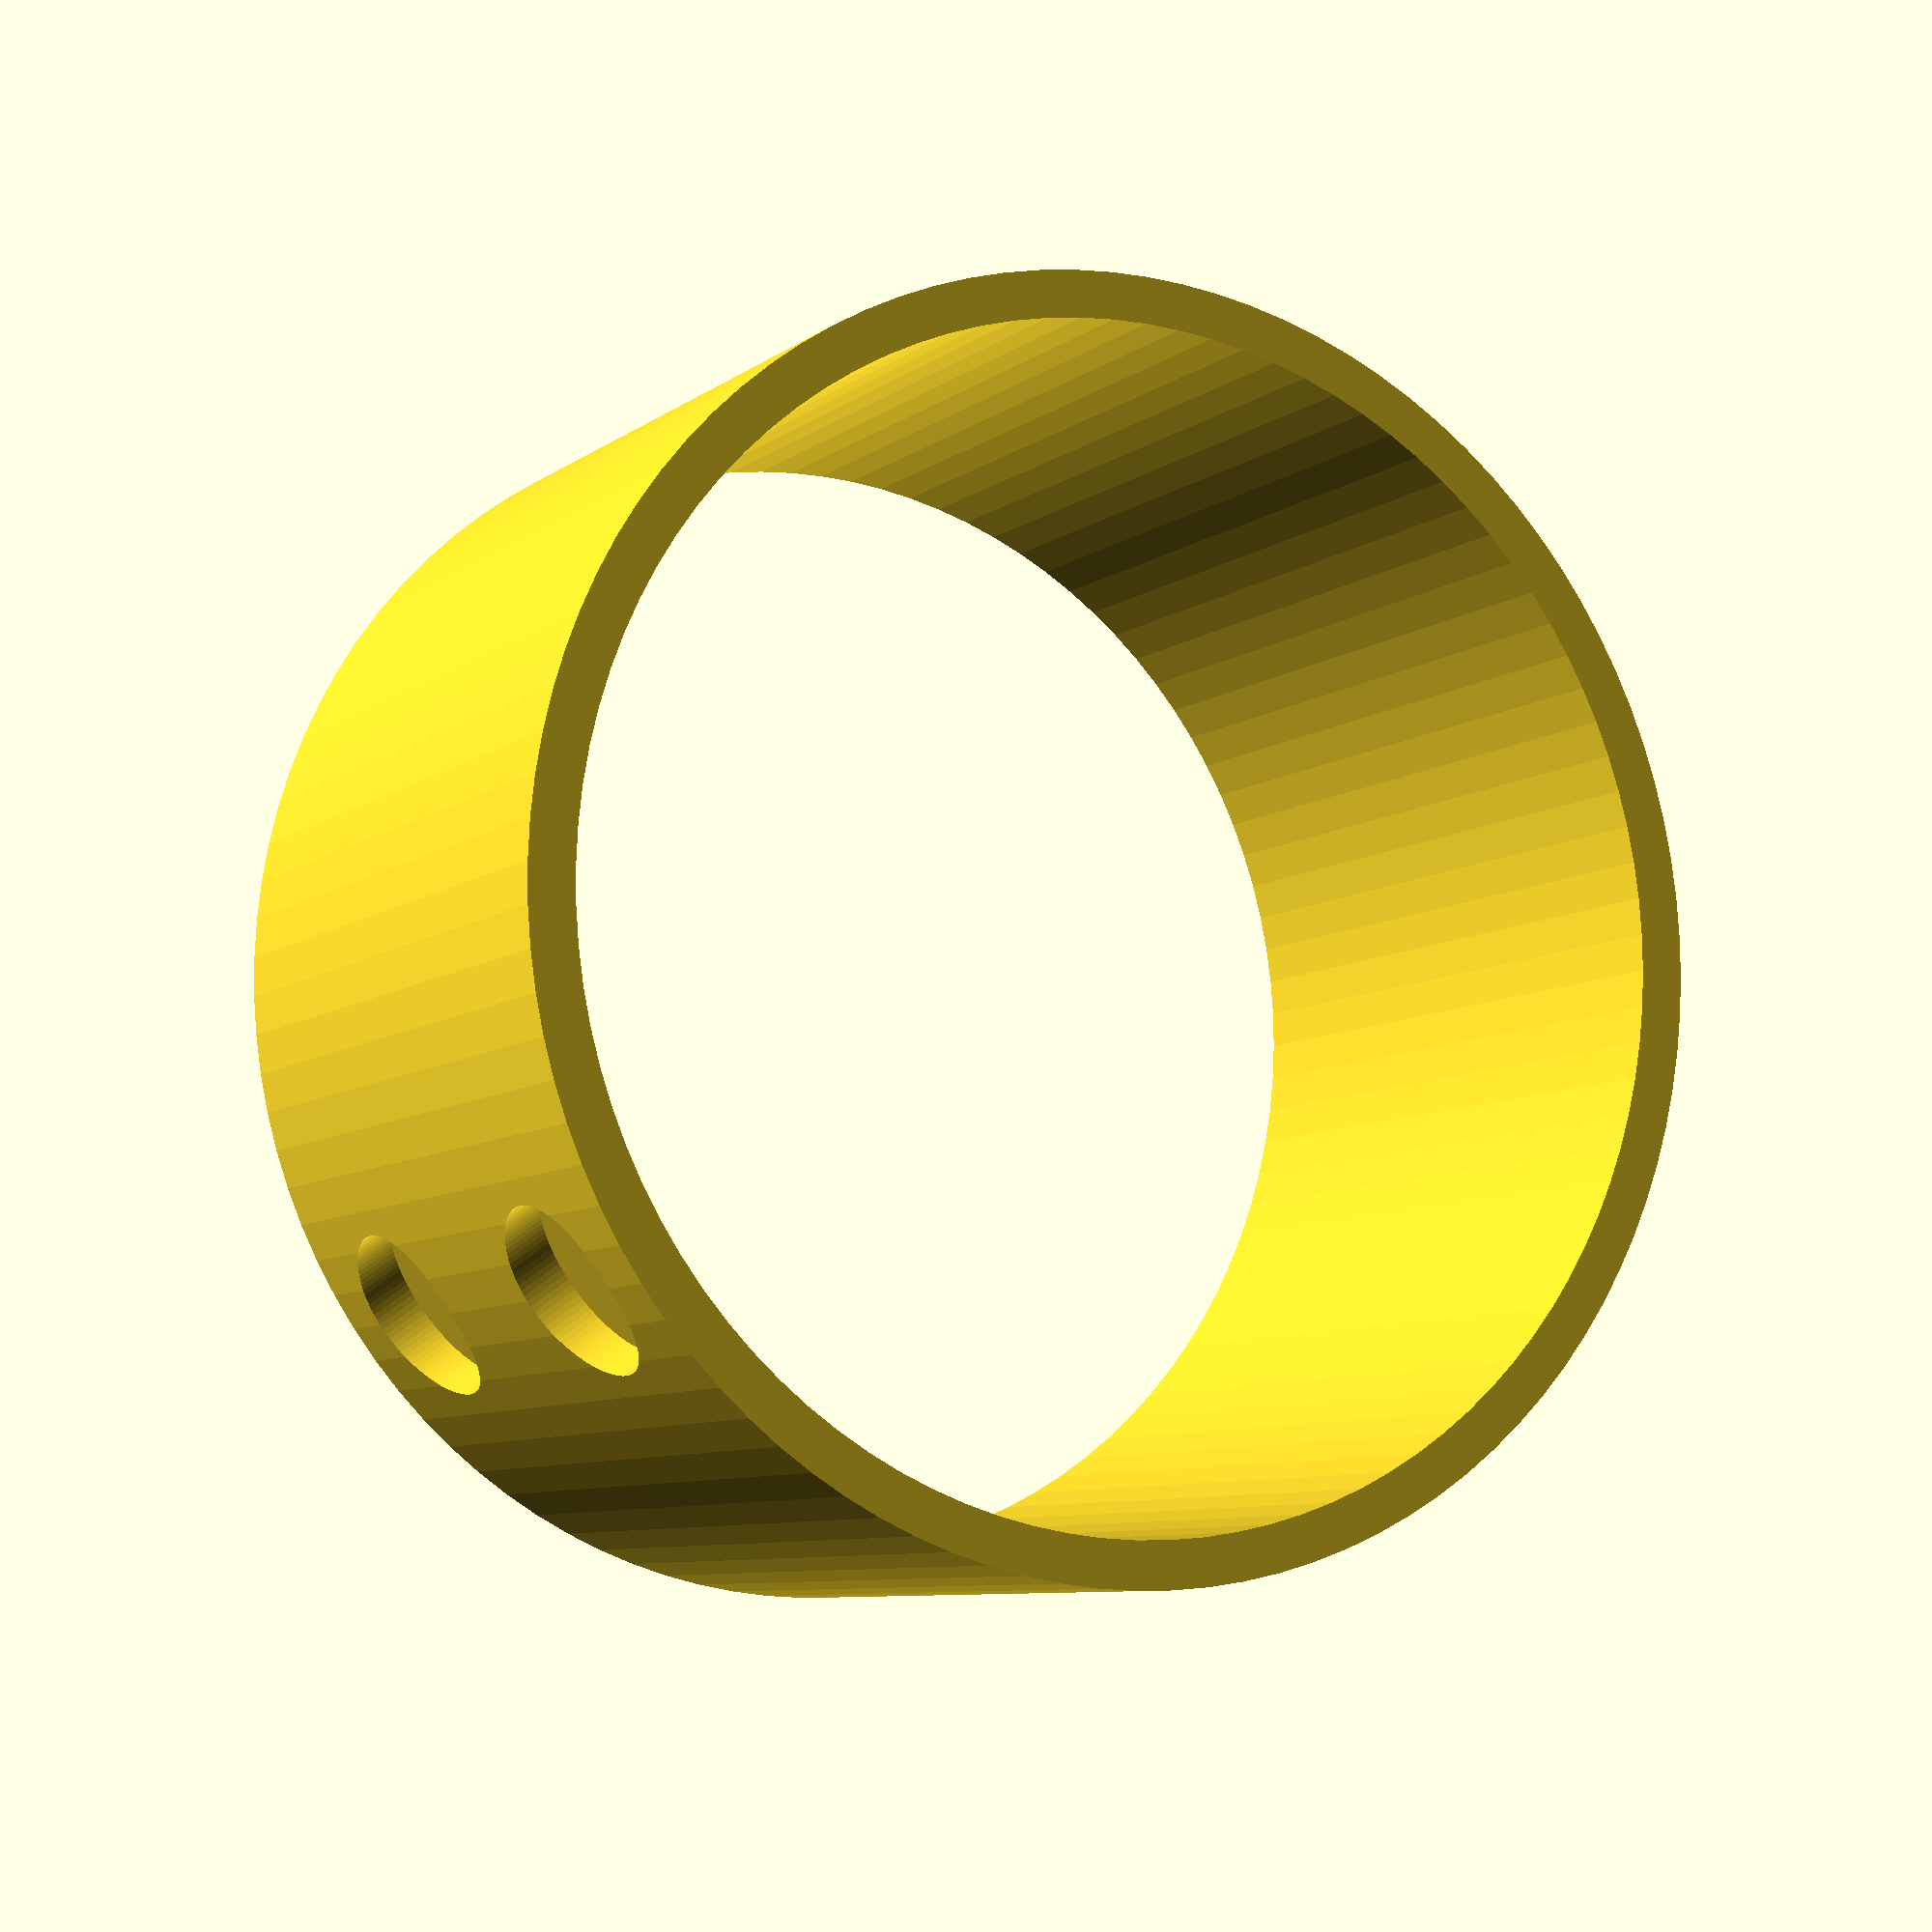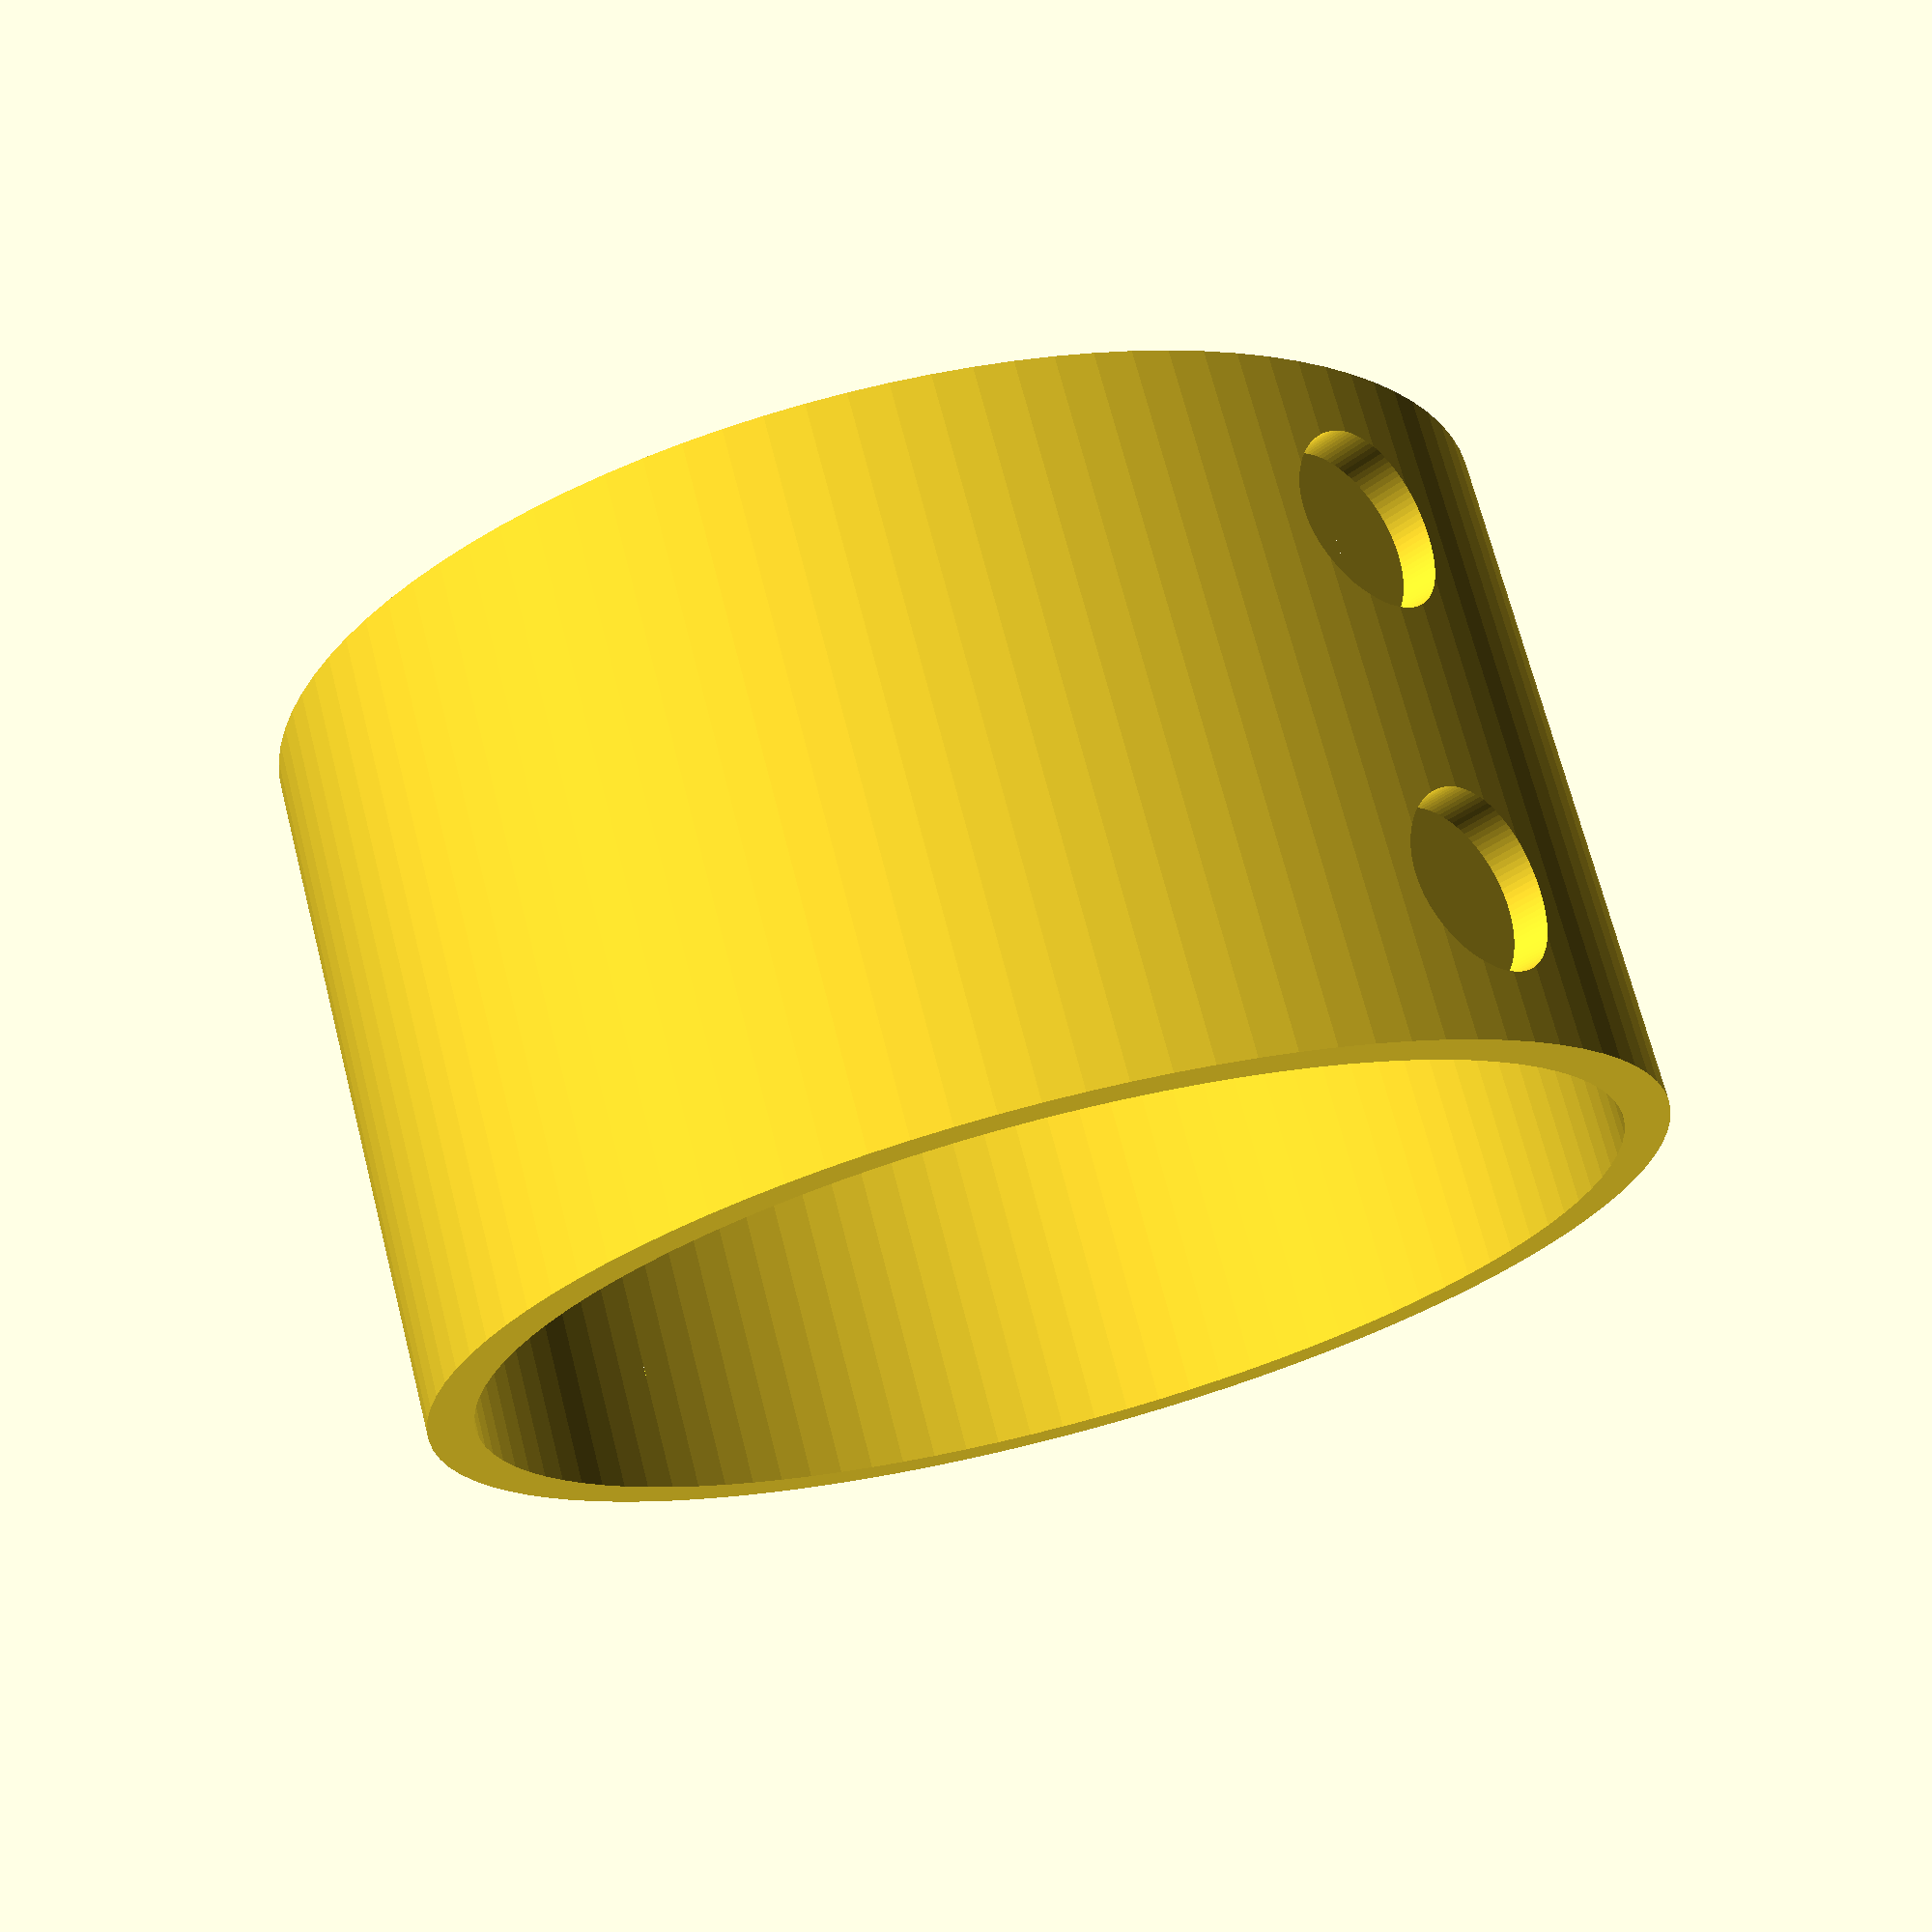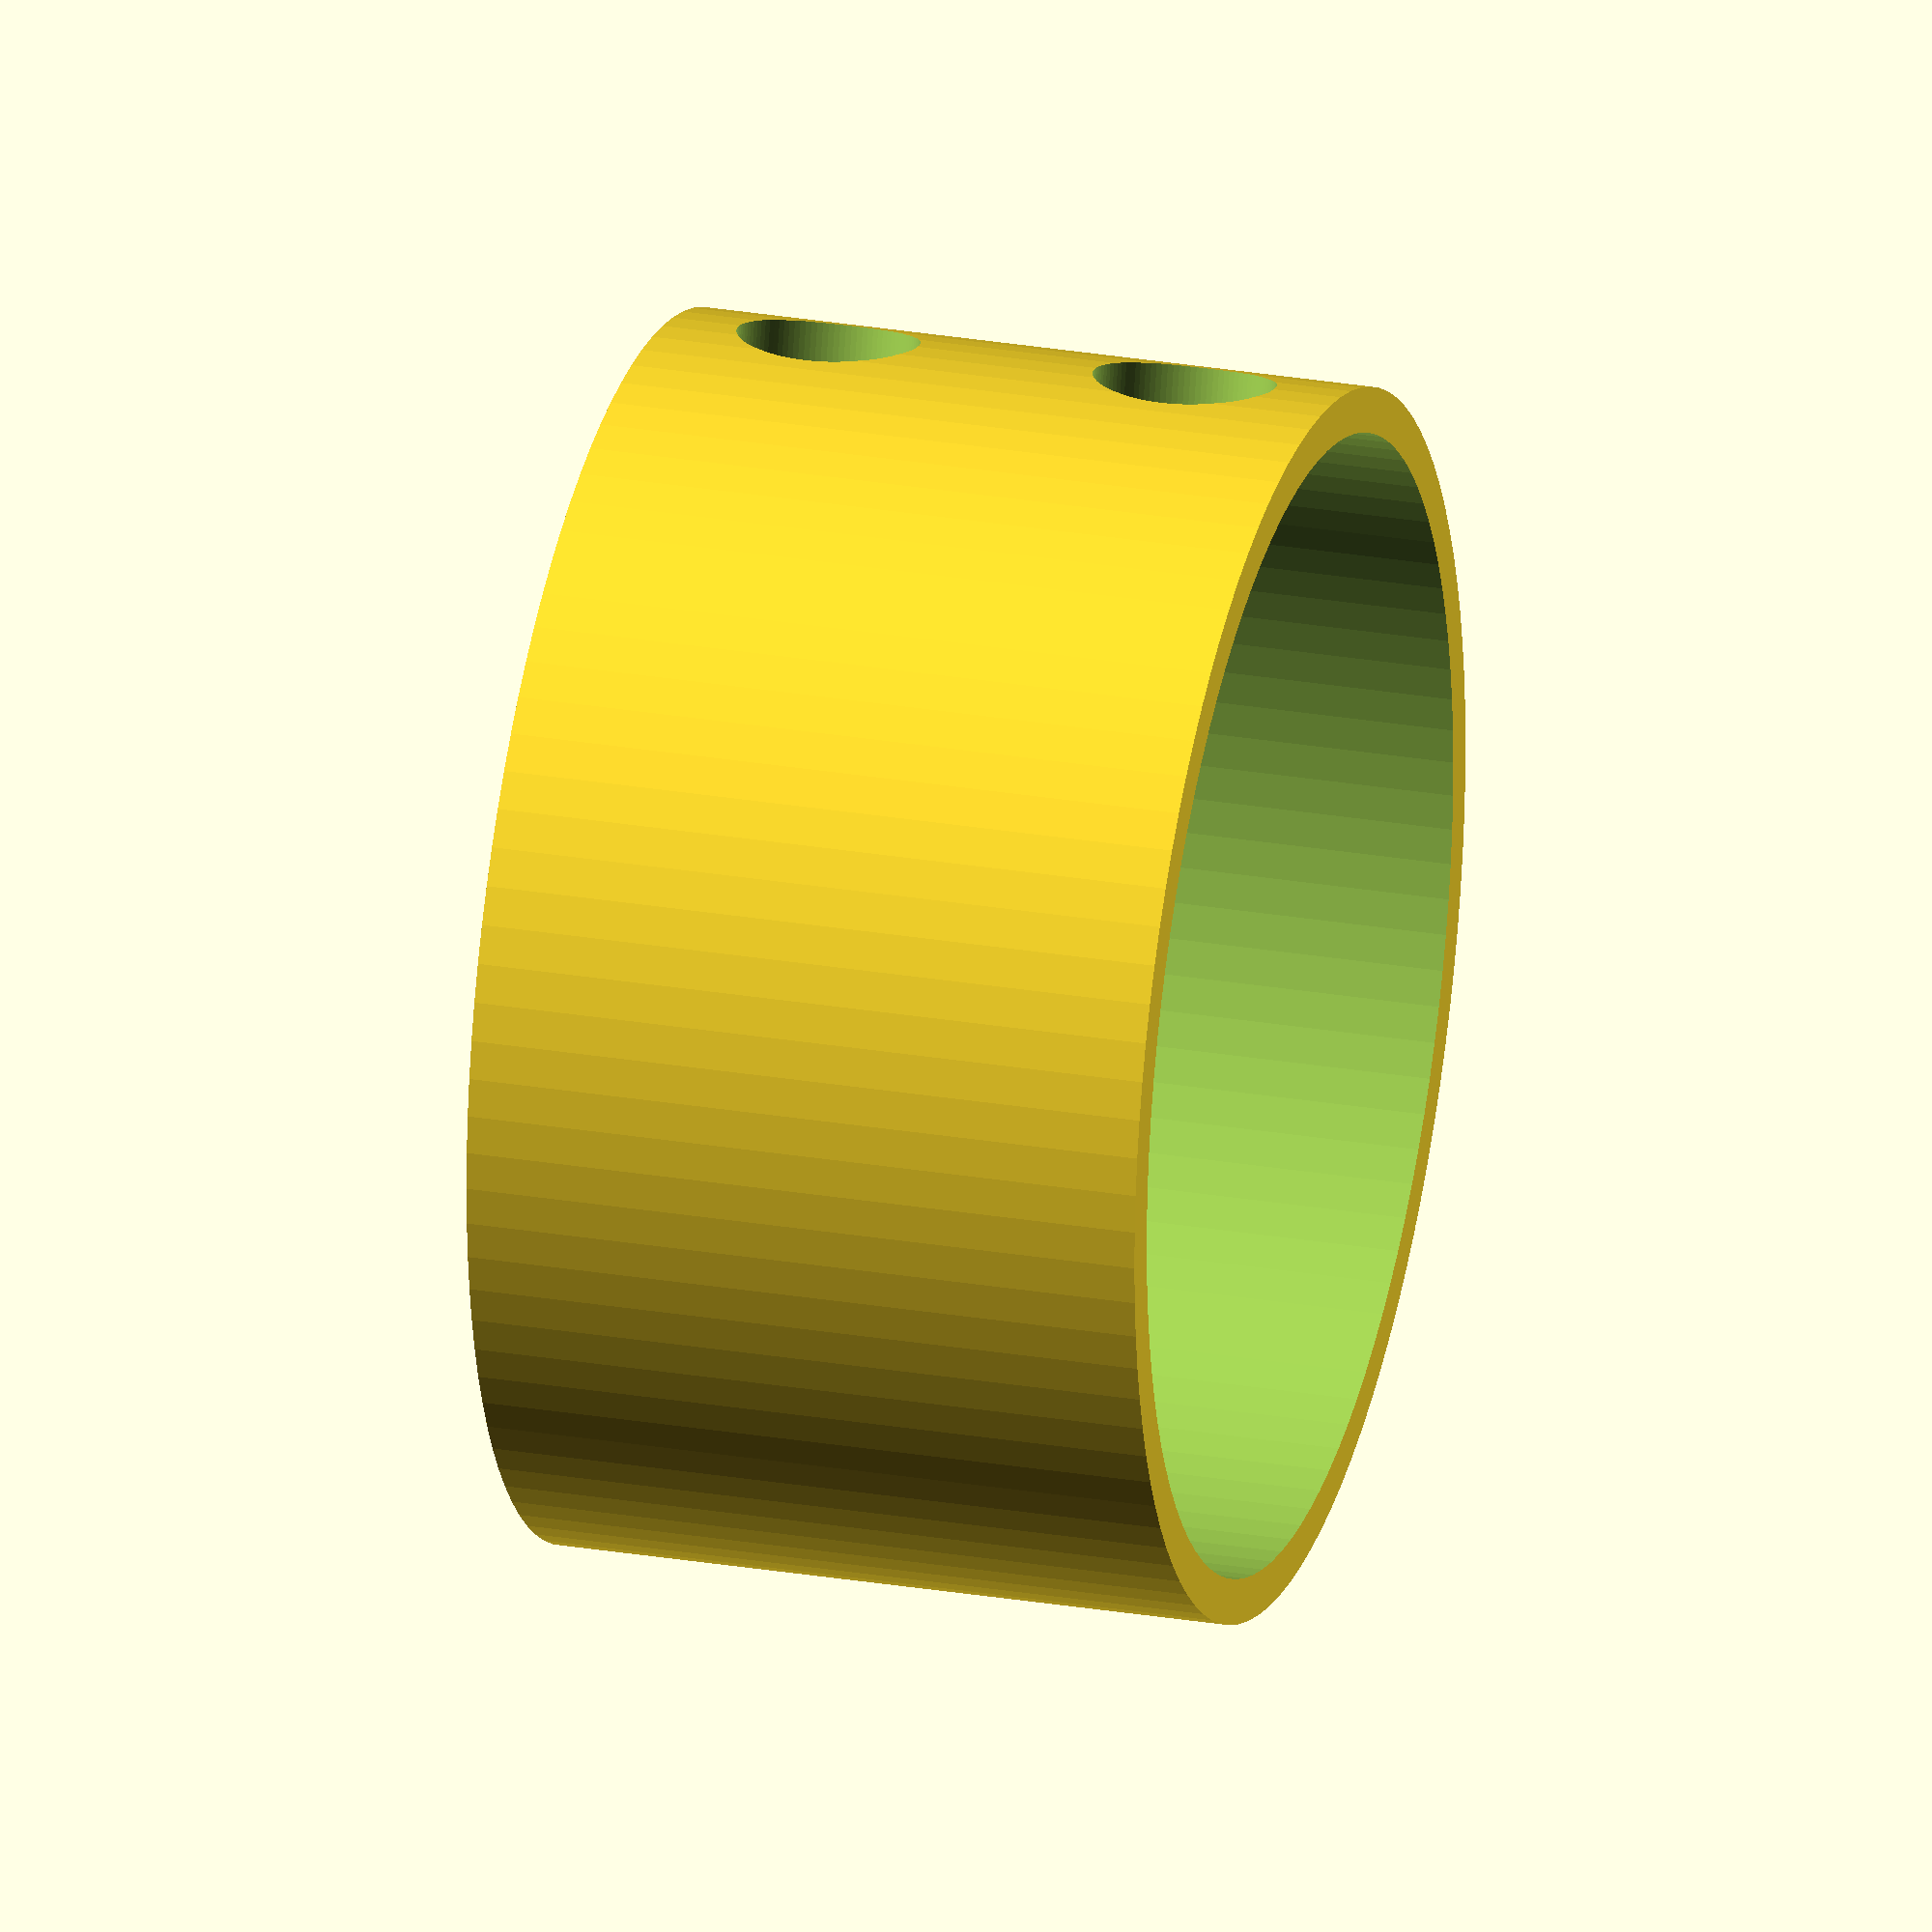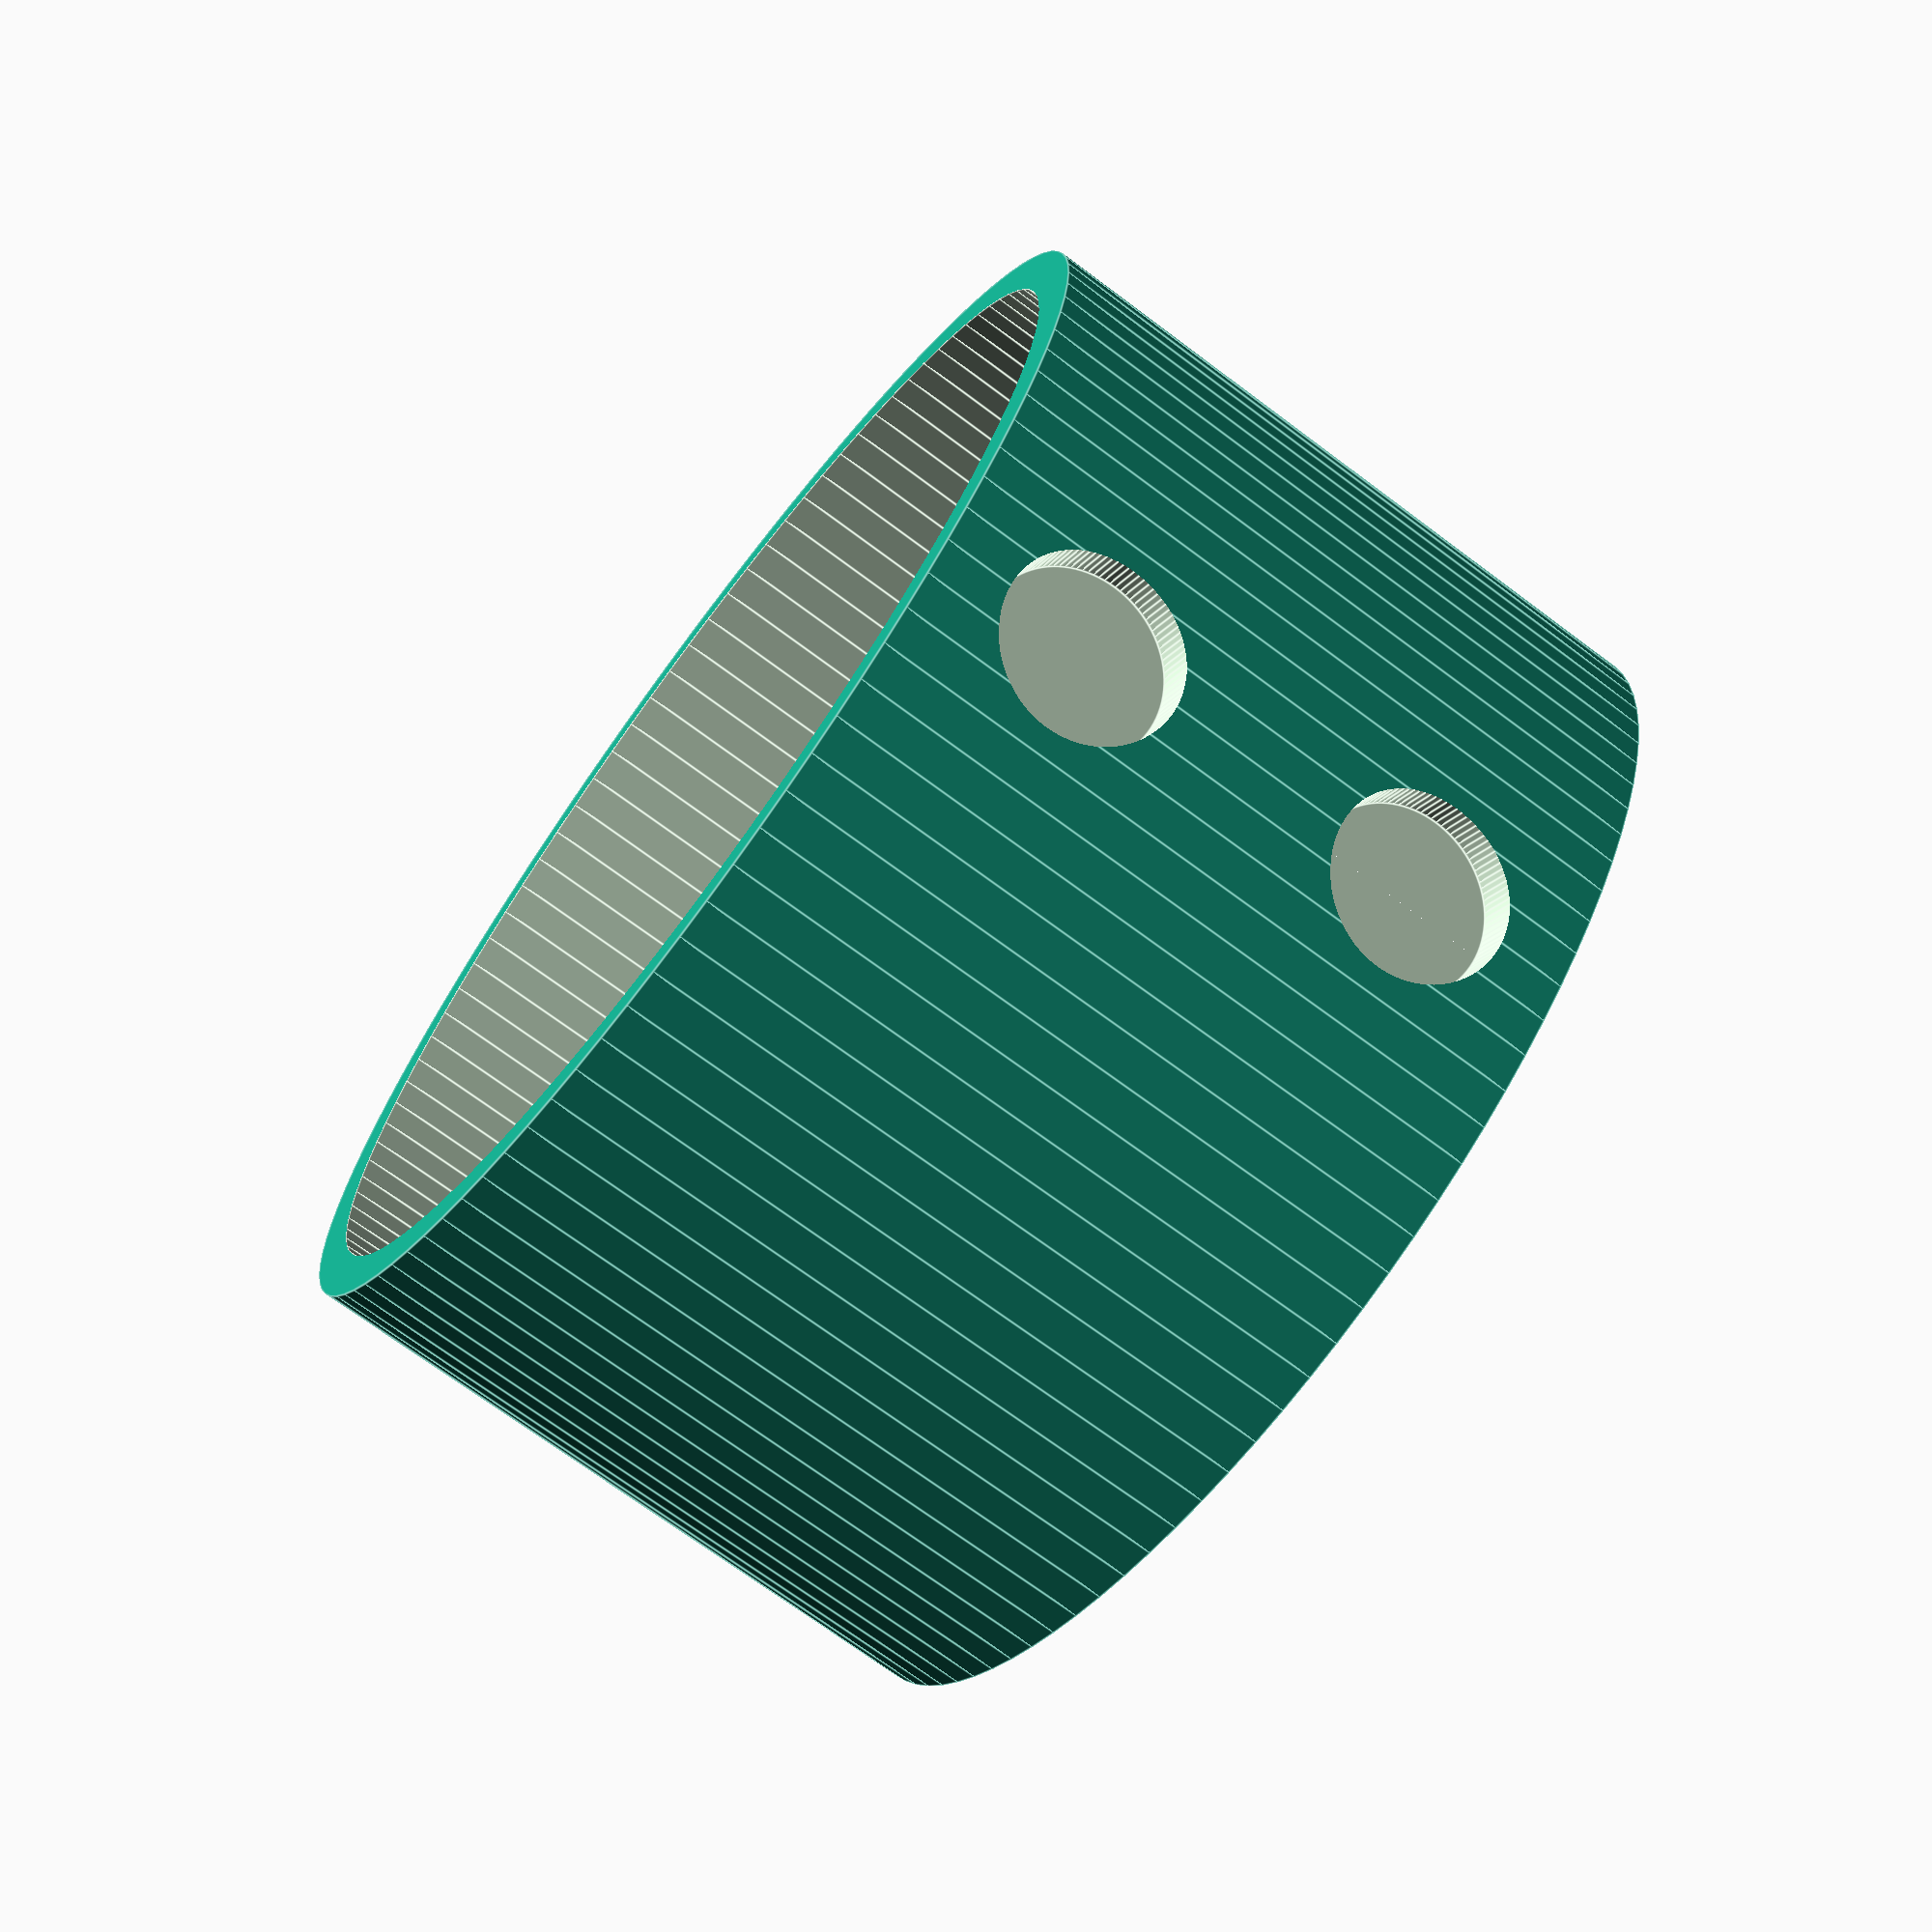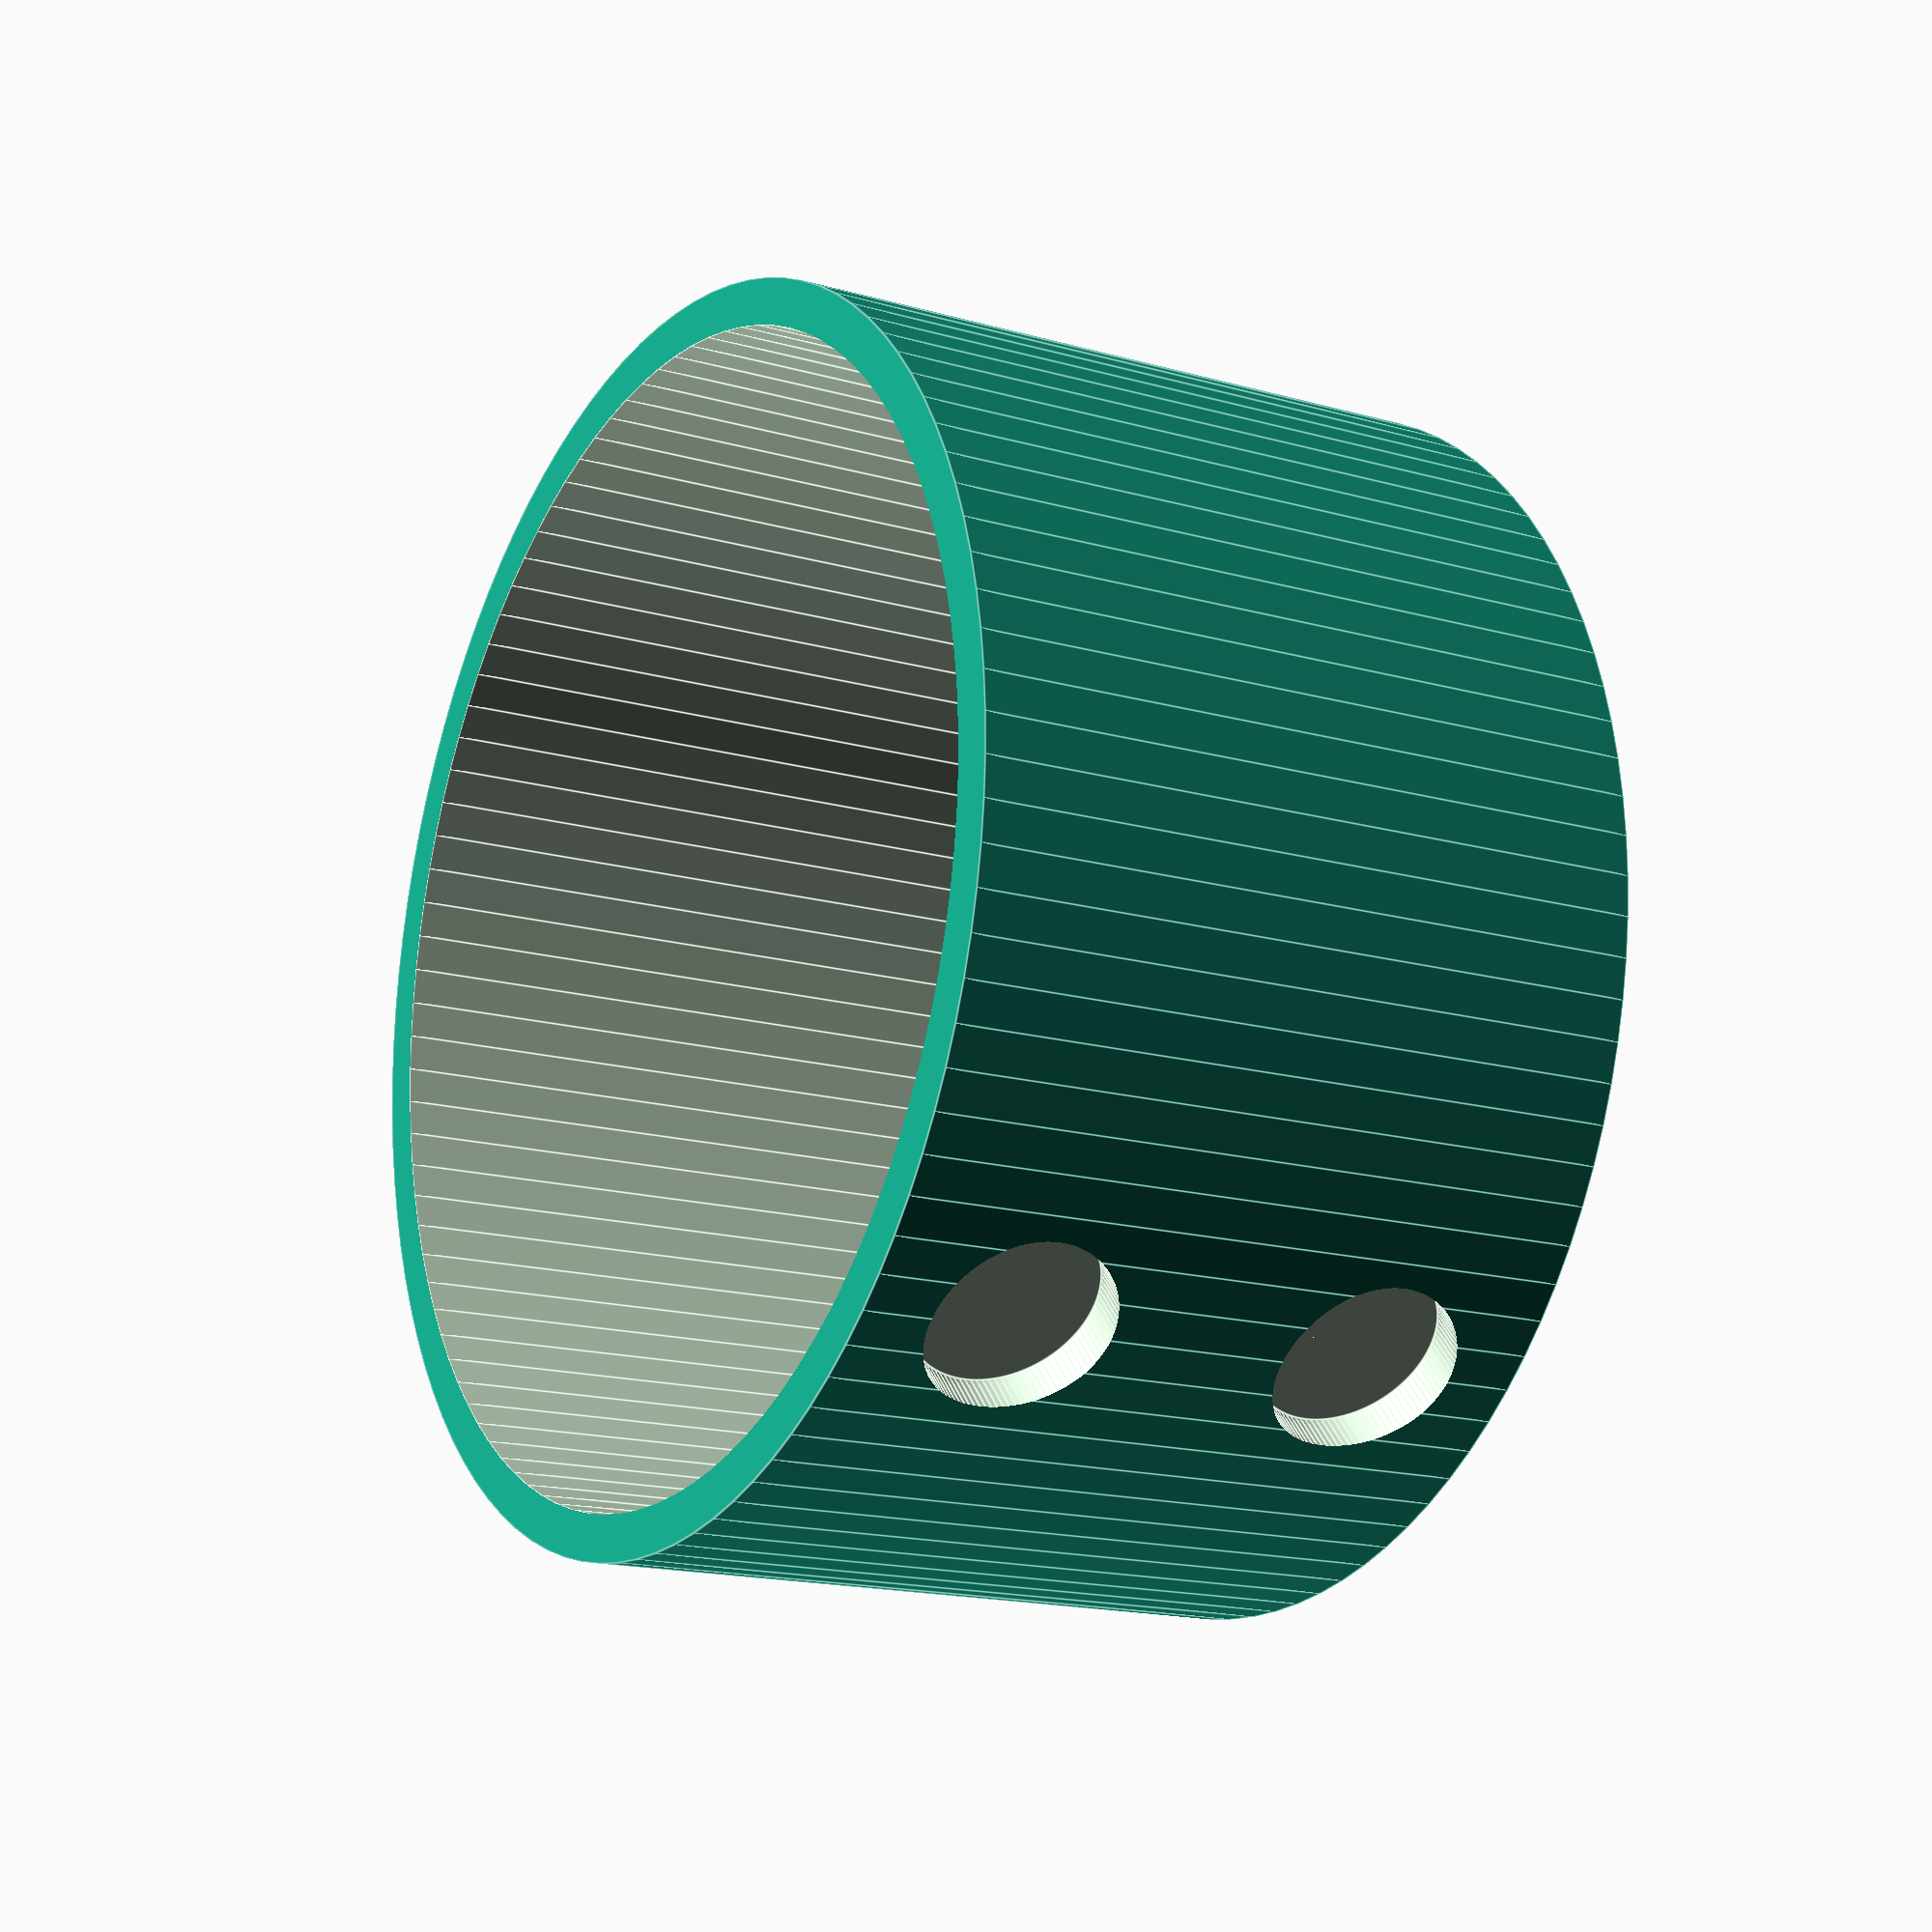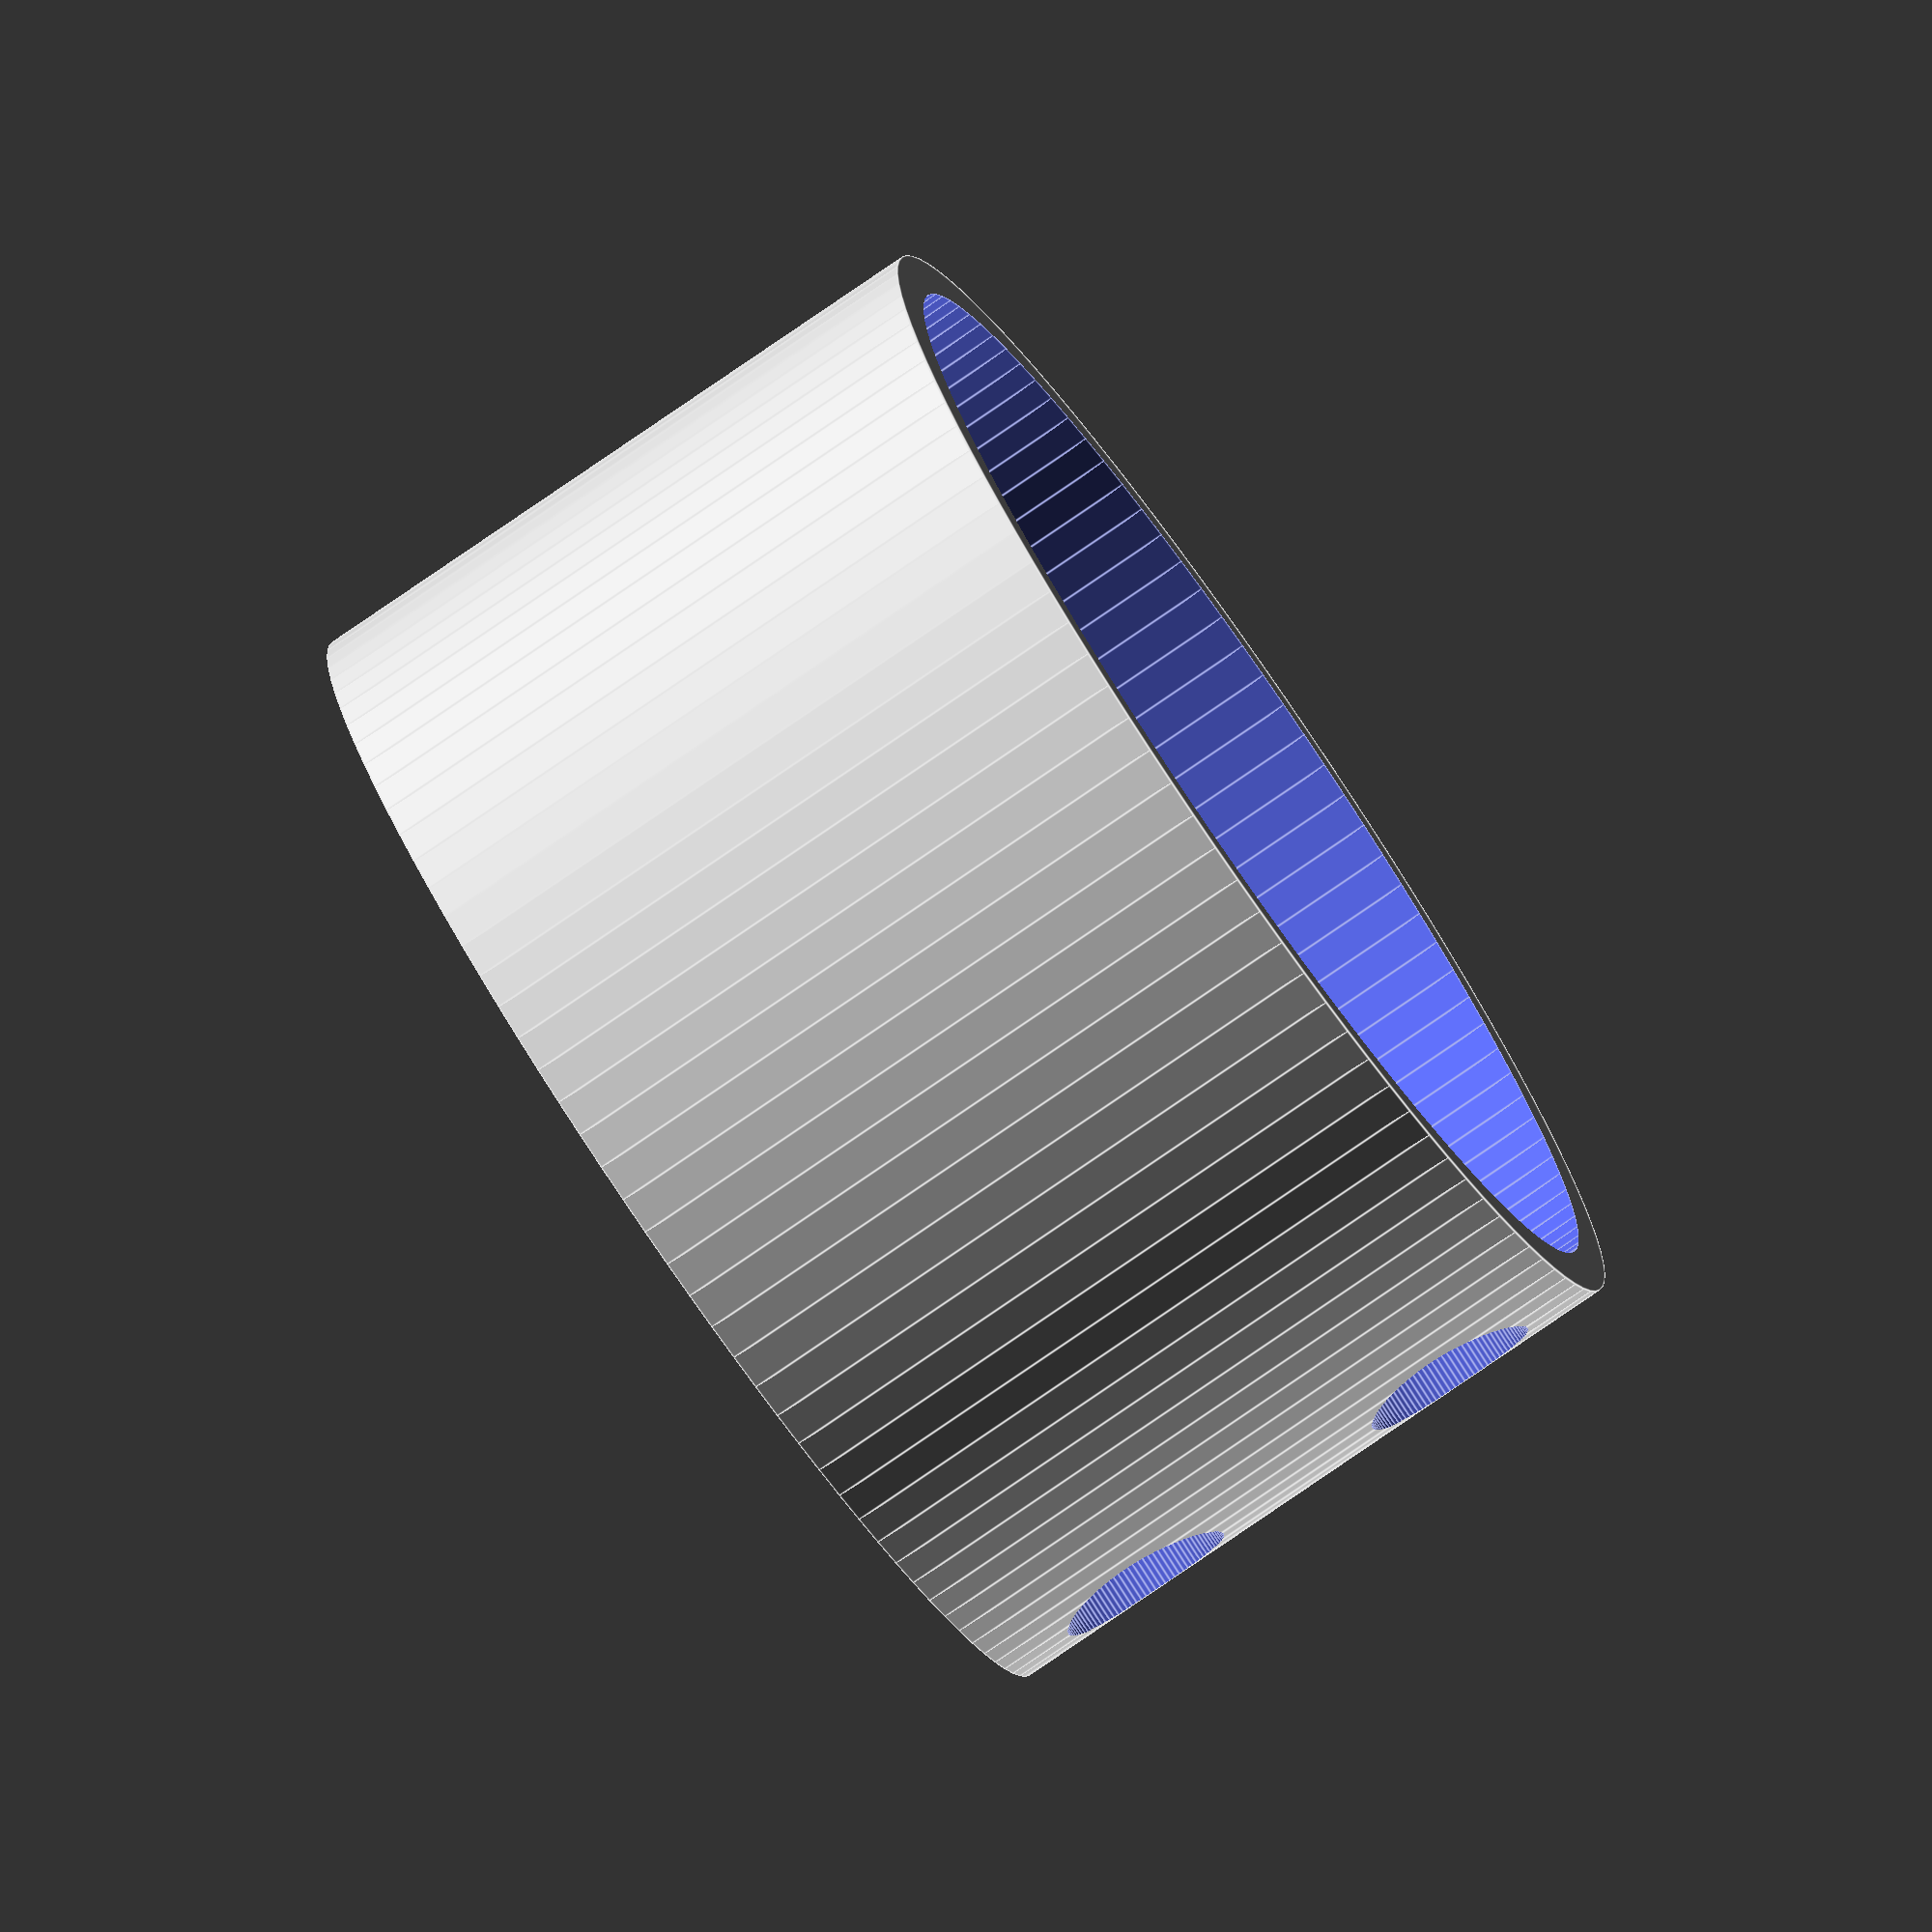
<openscad>
$fn=100;

h = 30;

hole_offset = 8;
hole_r = 2;
hole_R = 4;

r = 25;  // inner radius
thick = 2;
R = r + thick;


module Pipe(){
    difference(){
        cylinder(h=h, r=R, center=true);
        cylinder(h=h+0.02, r=r, center=true);
    }
}

module HoleBig(){
    translate([r,0,0]) rotate([0,90,0]) cylinder(h=thick+0.02, r=hole_R);
}

module HoleSmall(){
    translate([-r,0,0]) rotate([0,-90,0]) cylinder(h=thick+0.02, r=hole_r);
}

module Holes(){
    translate([0,0,hole_offset]) HoleBig();
    translate([0,0,-hole_offset]) HoleBig();
    translate([0,0,hole_offset]) HoleSmall();
    translate([0,0,-hole_offset]) HoleSmall();
}


difference(){
    Pipe();
    Holes();
}
</openscad>
<views>
elev=188.0 azim=215.1 roll=28.3 proj=p view=wireframe
elev=289.2 azim=314.8 roll=345.6 proj=p view=solid
elev=154.3 azim=75.8 roll=74.6 proj=o view=solid
elev=250.4 azim=314.2 roll=306.9 proj=p view=edges
elev=196.3 azim=311.5 roll=300.4 proj=p view=edges
elev=258.4 azim=200.2 roll=235.4 proj=o view=edges
</views>
